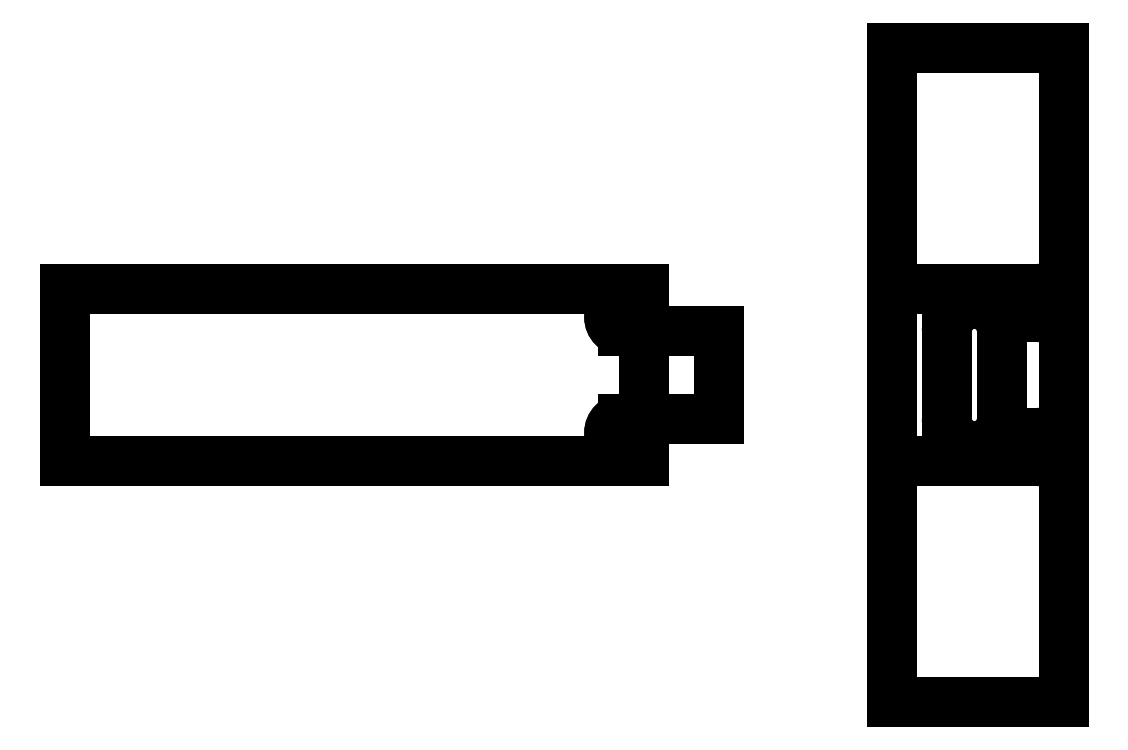
<metadata>
{"format":"dxf","ext":"dxf","renderer":"ezdxf+matplotlib","layout":"modelspace","background":"white","min_lineweight":24,"dpi":150}
</metadata>
<code>
0
SECTION
2
ENTITIES
0
INSERT
8
1
2
*M4
10
-45.93
20
13.54
30
-55.22
41
1
42
1
43
1
70
1
71
1
0
INSERT
8
1
2
*M7
10
-165.9
20
63.54
30
-55.22
41
1
42
1
43
1
70
1
71
1
0
ENDSEC
0
EOF

</code>
